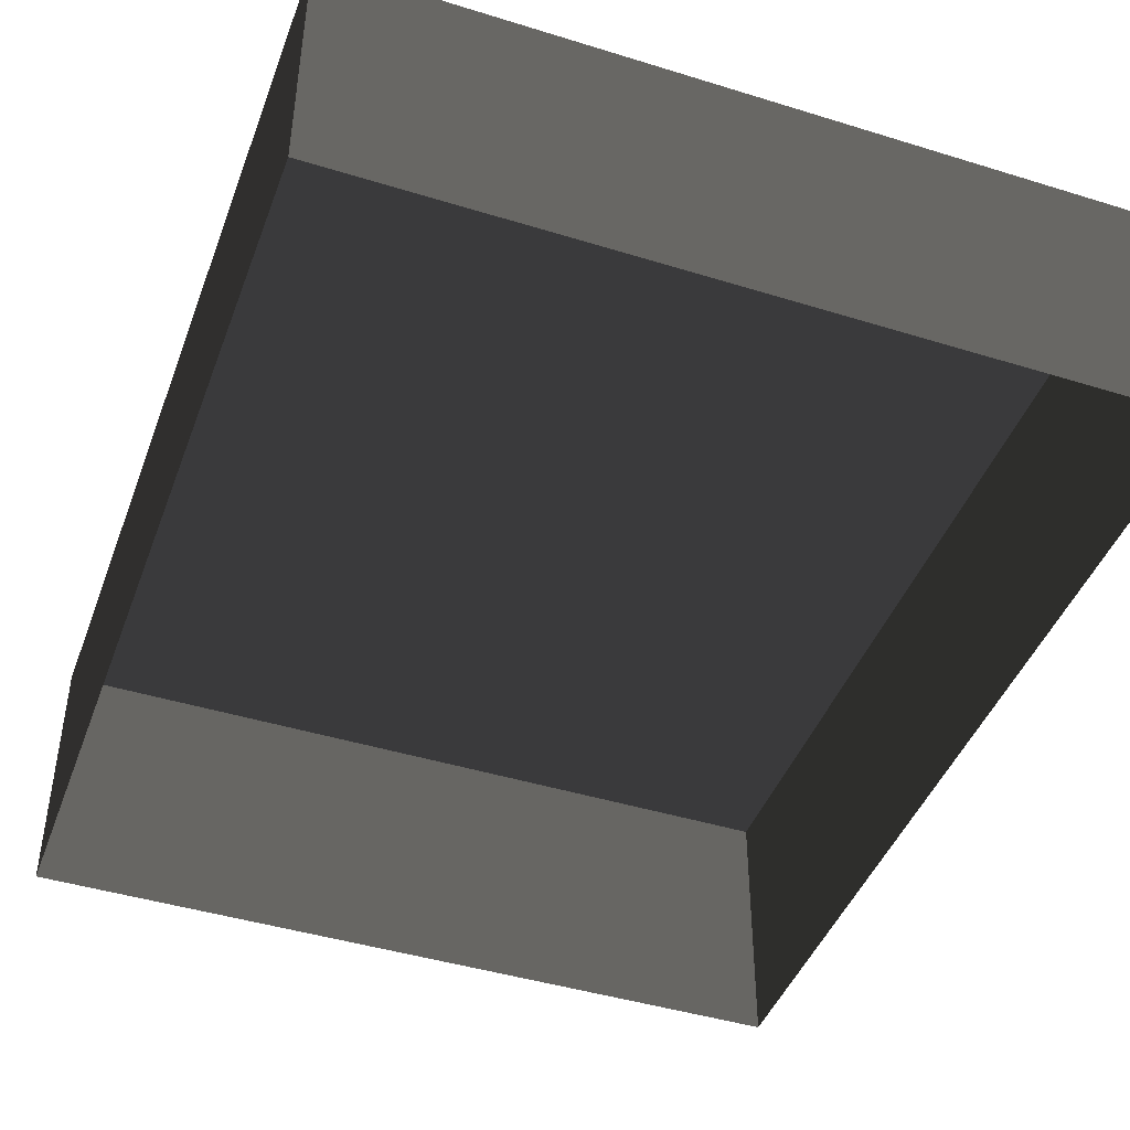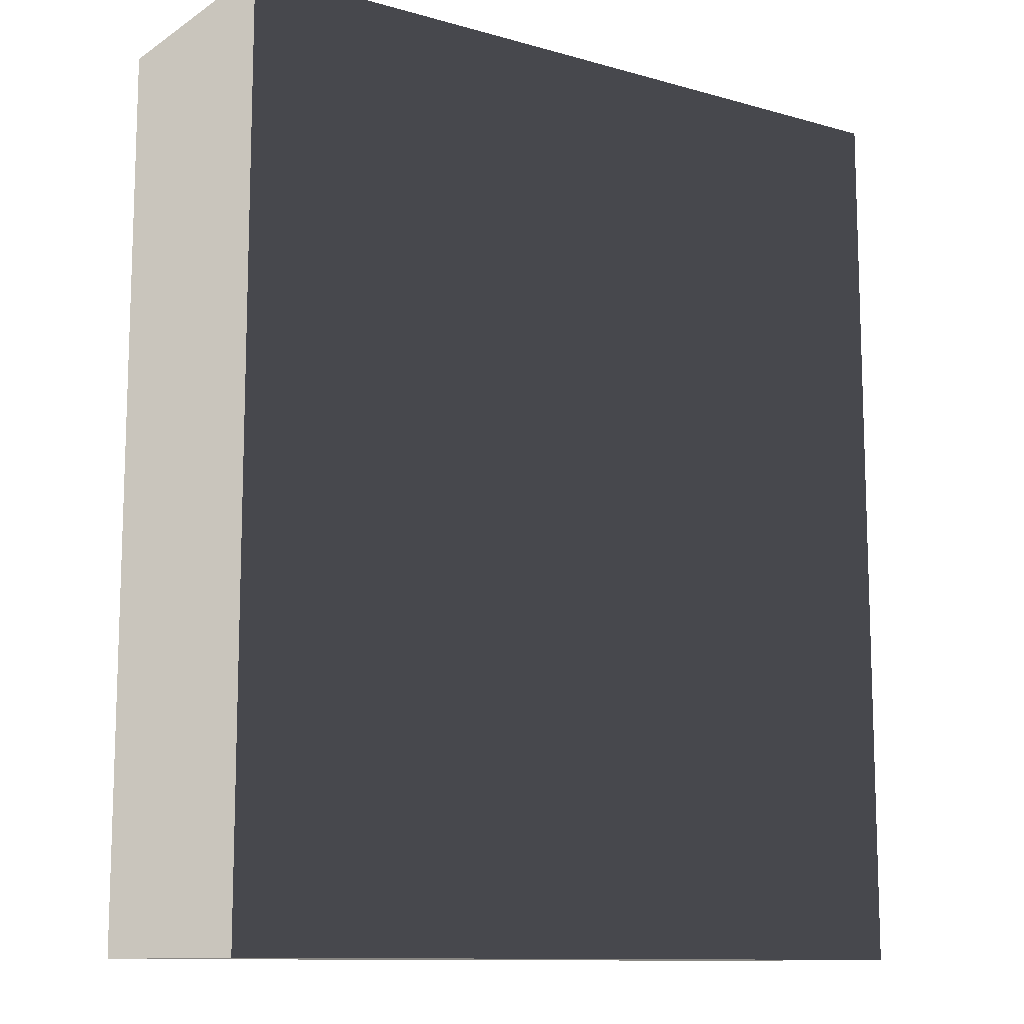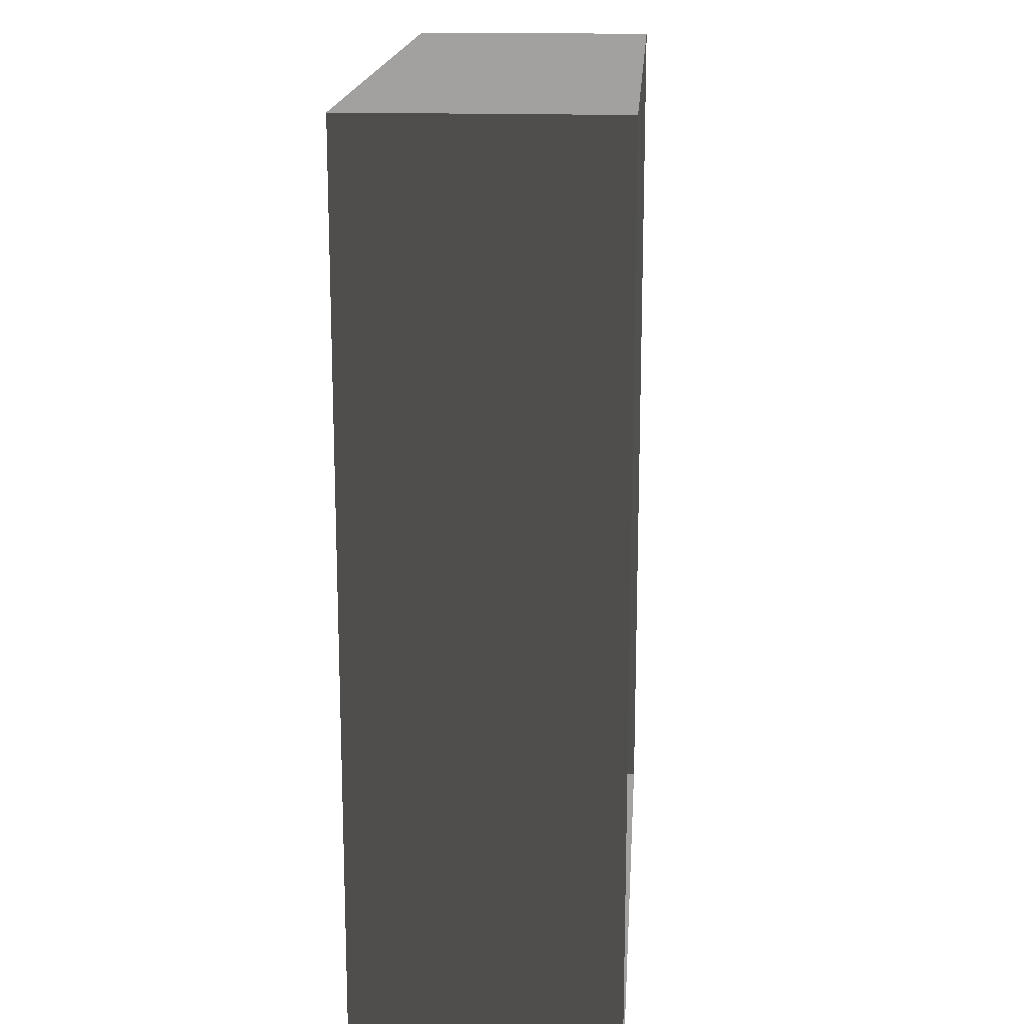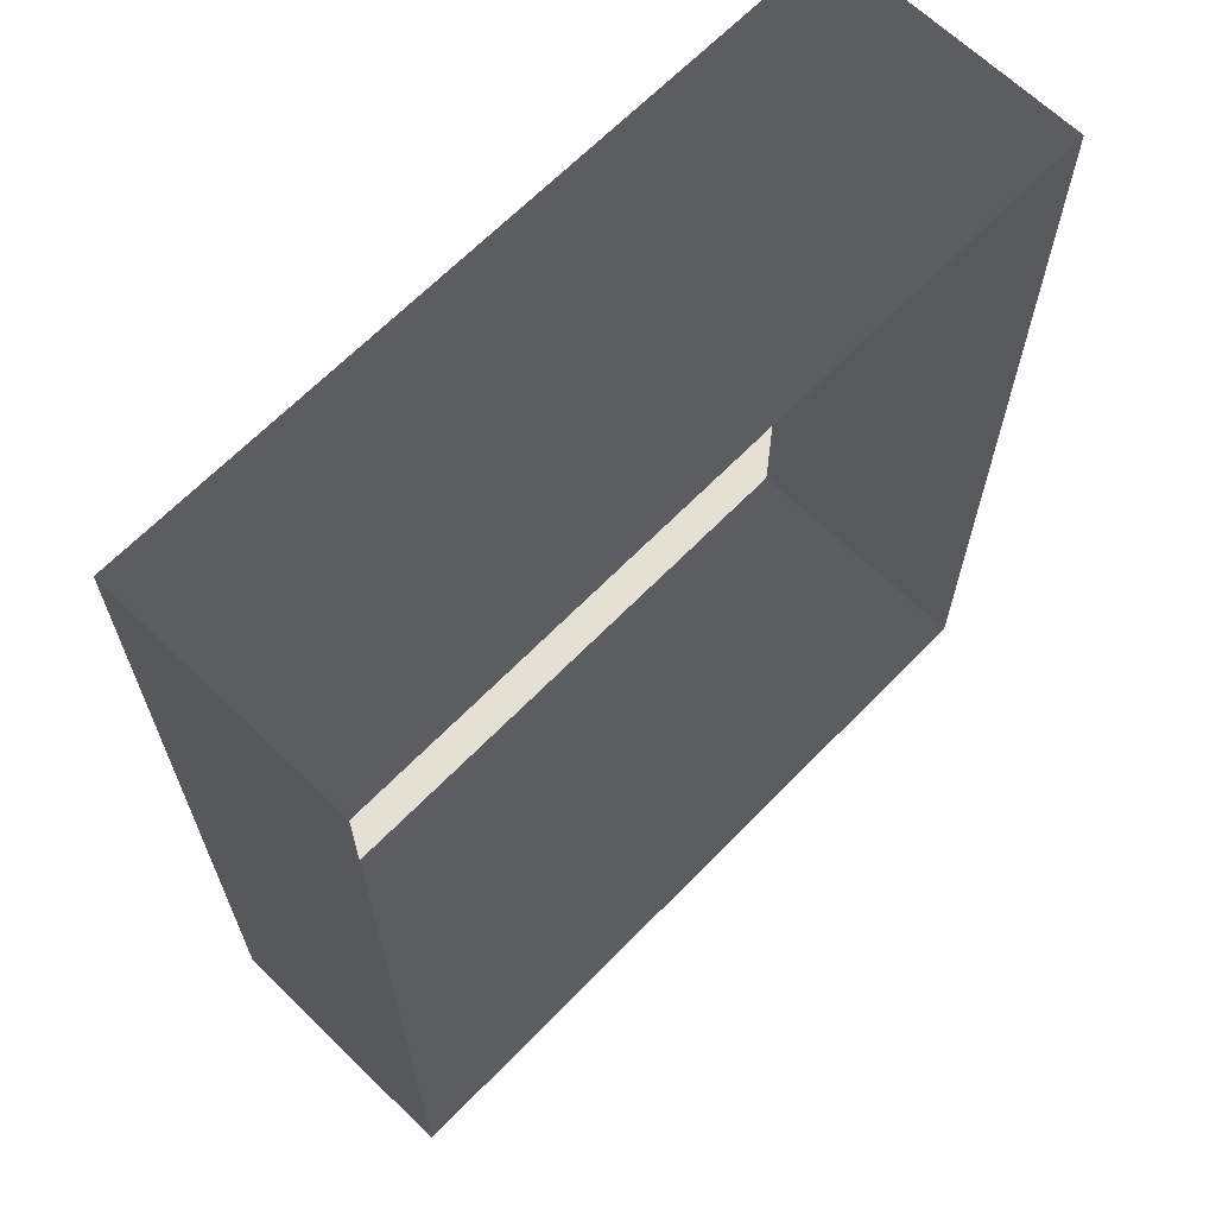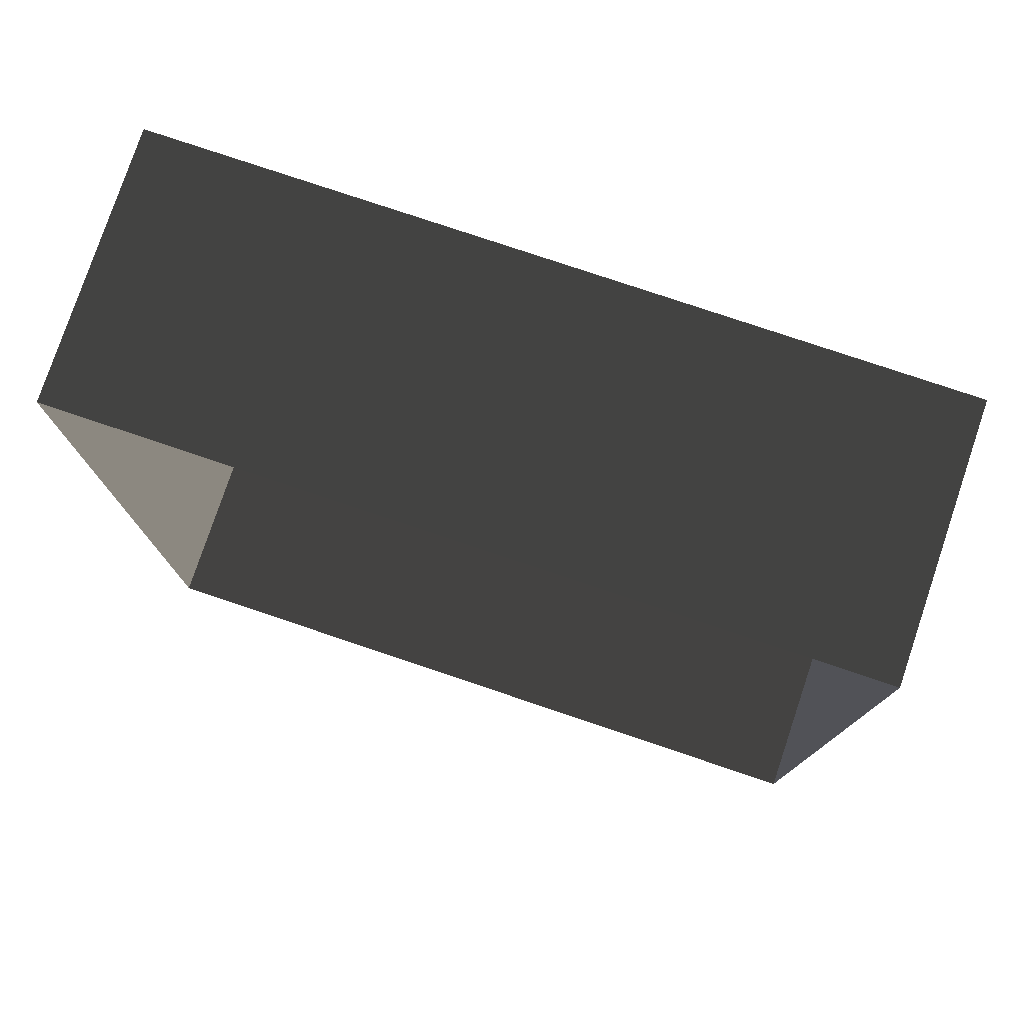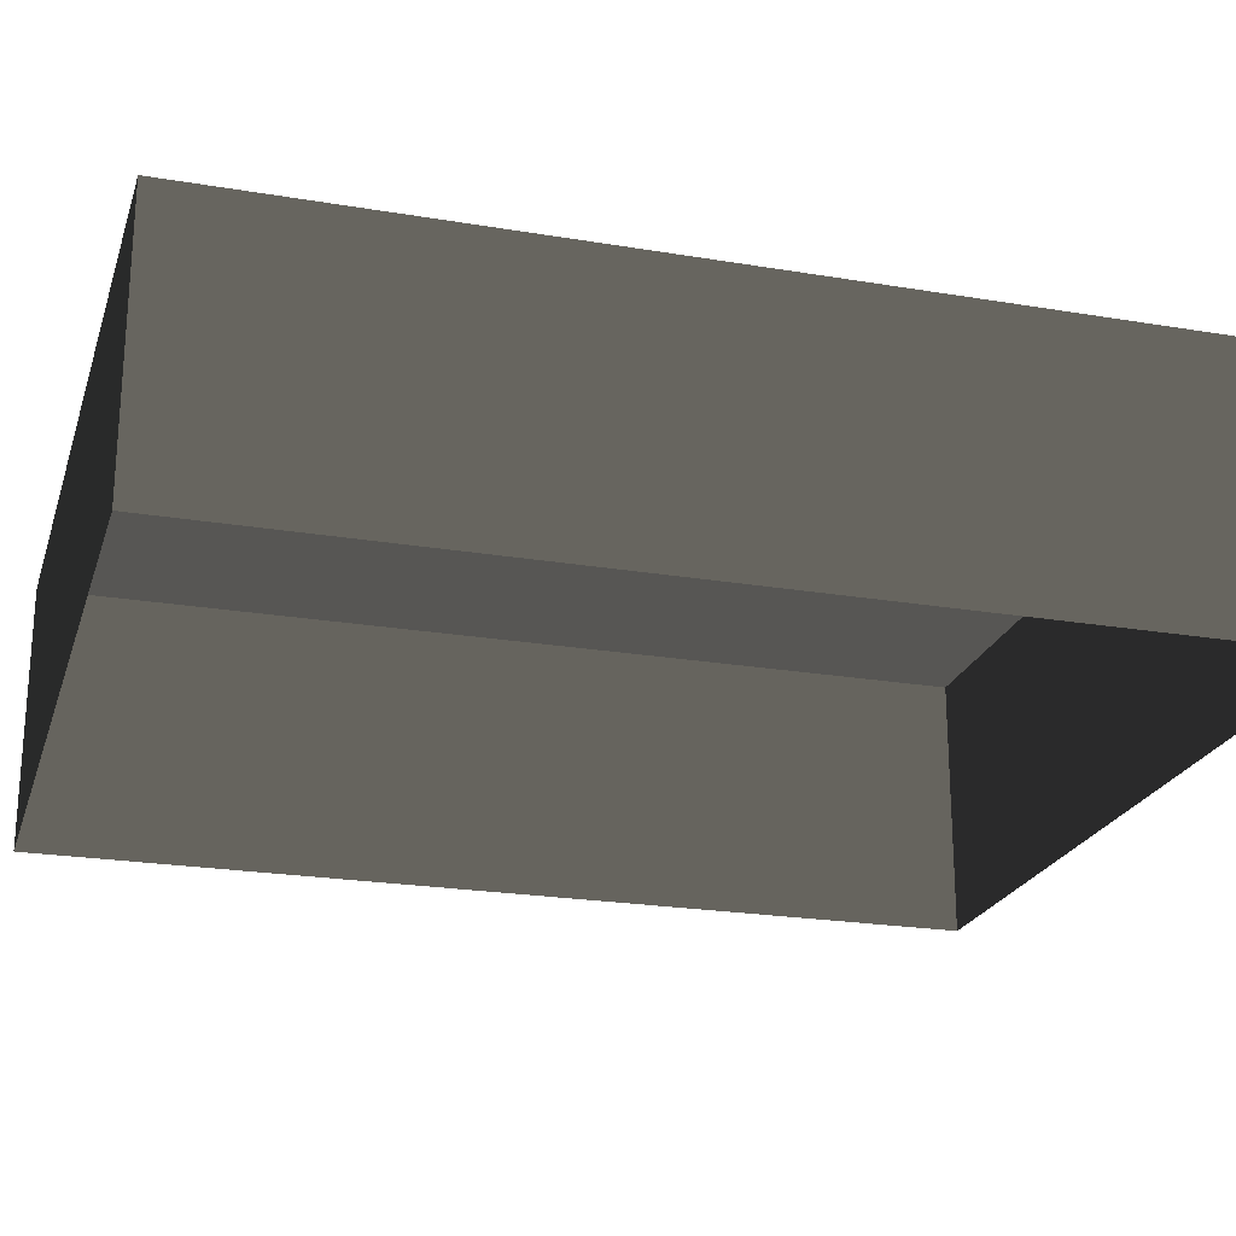
<metadata>
{"format":"obj","ext":"obj","renderer":"f3d","projection":"perspective","resolution":1024,"background":"white","views":[{"elev":-44.1,"azim":-19.9,"up":"+Z"},{"elev":-11.5,"azim":-34.1,"up":"+Y"},{"elev":16.9,"azim":93.8,"up":"+Y"},{"elev":65.7,"azim":134.2,"up":"+Y"},{"elev":78.2,"azim":-161.4,"up":"+Y"},{"elev":-22.7,"azim":-106.1,"up":"+Z"}]}
</metadata>
<code>
v 0.04195 0.04993 0.02823
v -0.04135 0.04993 0.02823
v 0.04195 -0.05042 0.02823
v -0.04135 -0.05042 0.02823
v 0.04195 -0.05042 -3.895e-07
v 0.04195 -0.05042 0.02823
v -0.04135 -0.05042 -3.895e-07
v -0.04135 -0.05042 0.02823
v -0.04135 -0.05042 0.02823
v -0.04135 0.04993 0.02823
v -0.04135 -0.05042 -3.895e-07
v -0.04135 0.04993 -4.015e-07
v -0.04135 0.04993 -4.015e-07
v -0.04135 0.04993 0.02823
v 0.04195 0.04993 -4.015e-07
v 0.04195 0.04993 0.02823
v 0.04195 0.04993 0.02823
v 0.04195 -0.05042 0.02823
v 0.04195 0.04993 -4.015e-07
v 0.04195 -0.05042 -3.895e-07
g Tree_Base_22974_584
f 1 3 2
f 2 3 4
f 5 7 6
f 6 7 8
f 9 11 10
f 10 11 12
f 13 15 14
f 14 15 16
f 17 19 18
f 18 19 20

</code>
